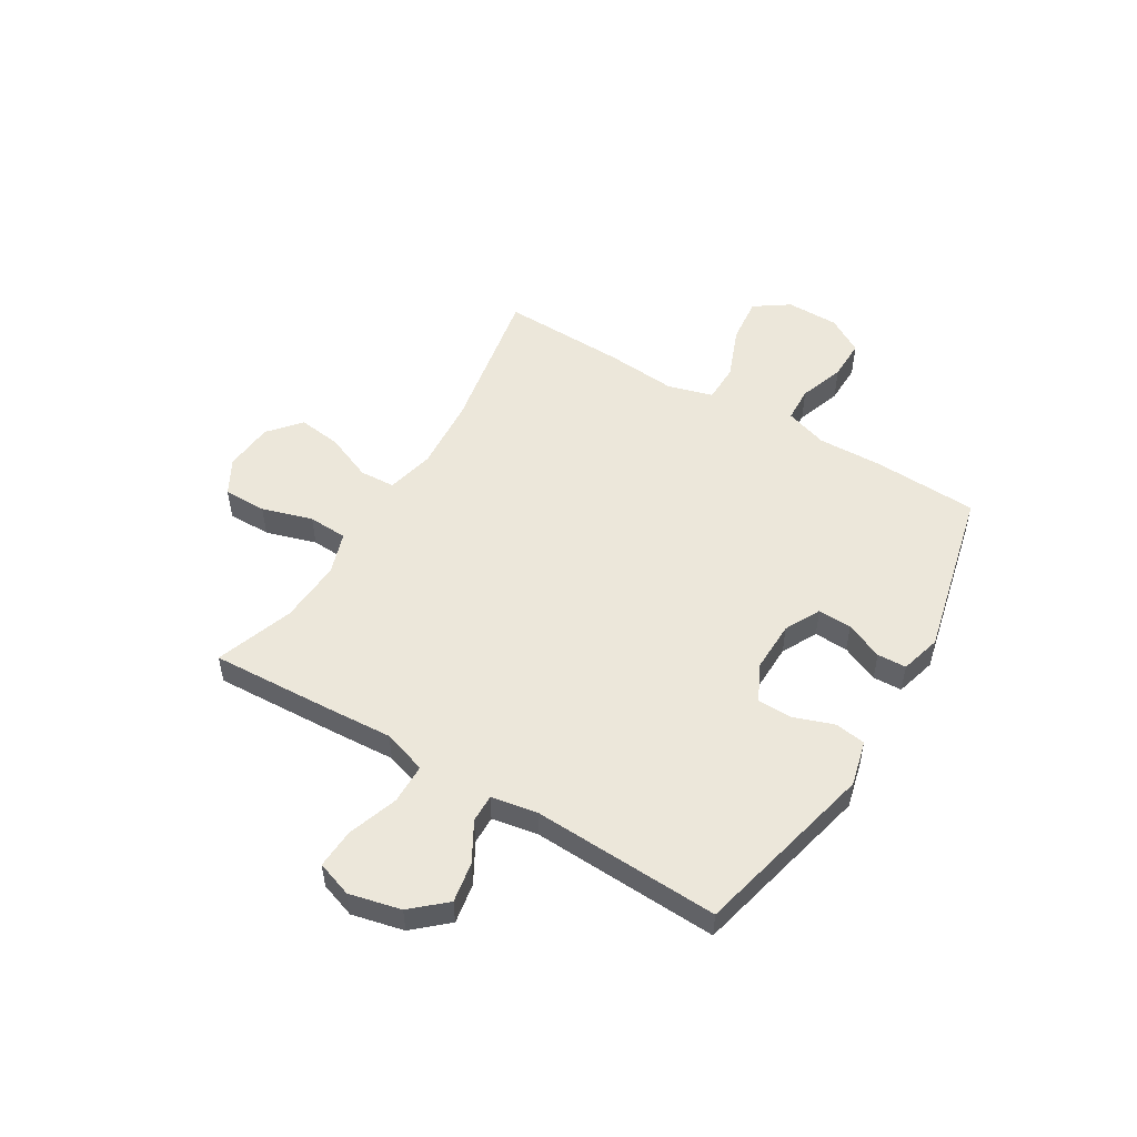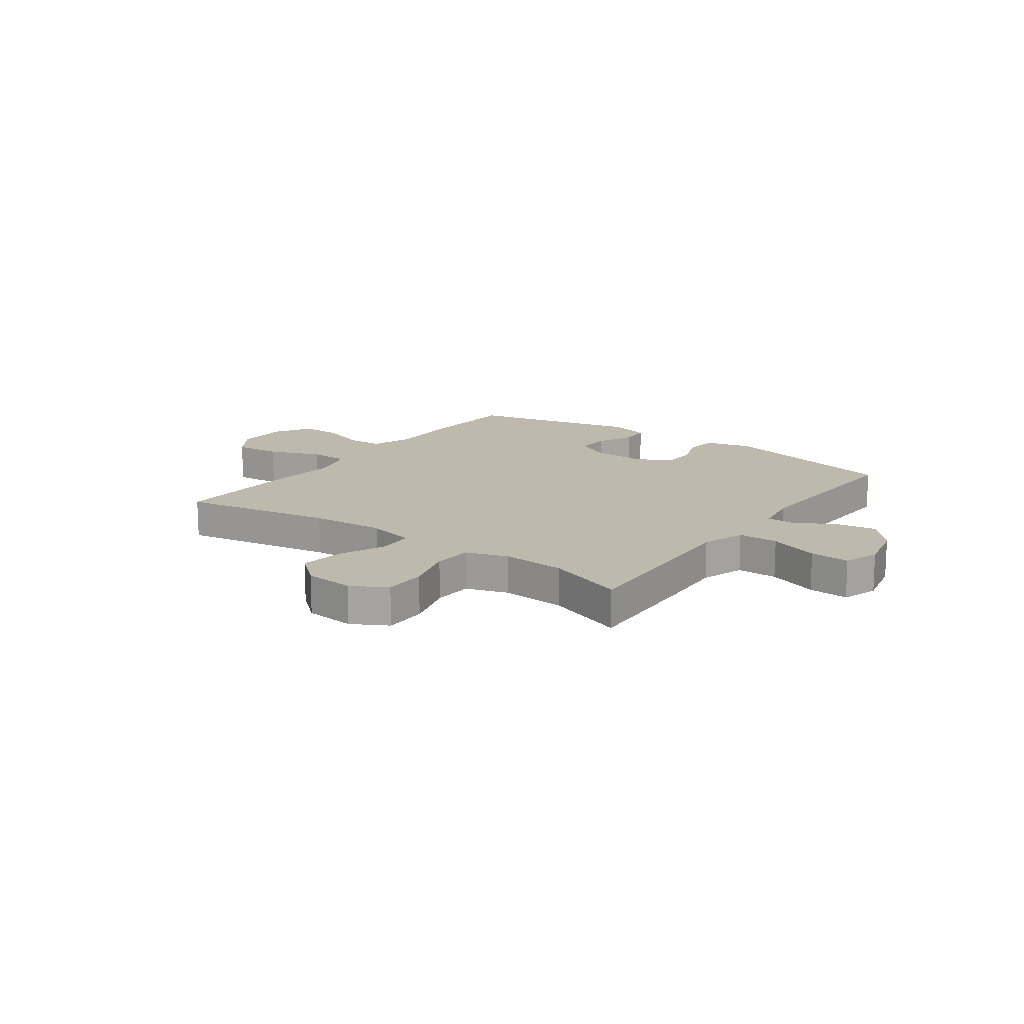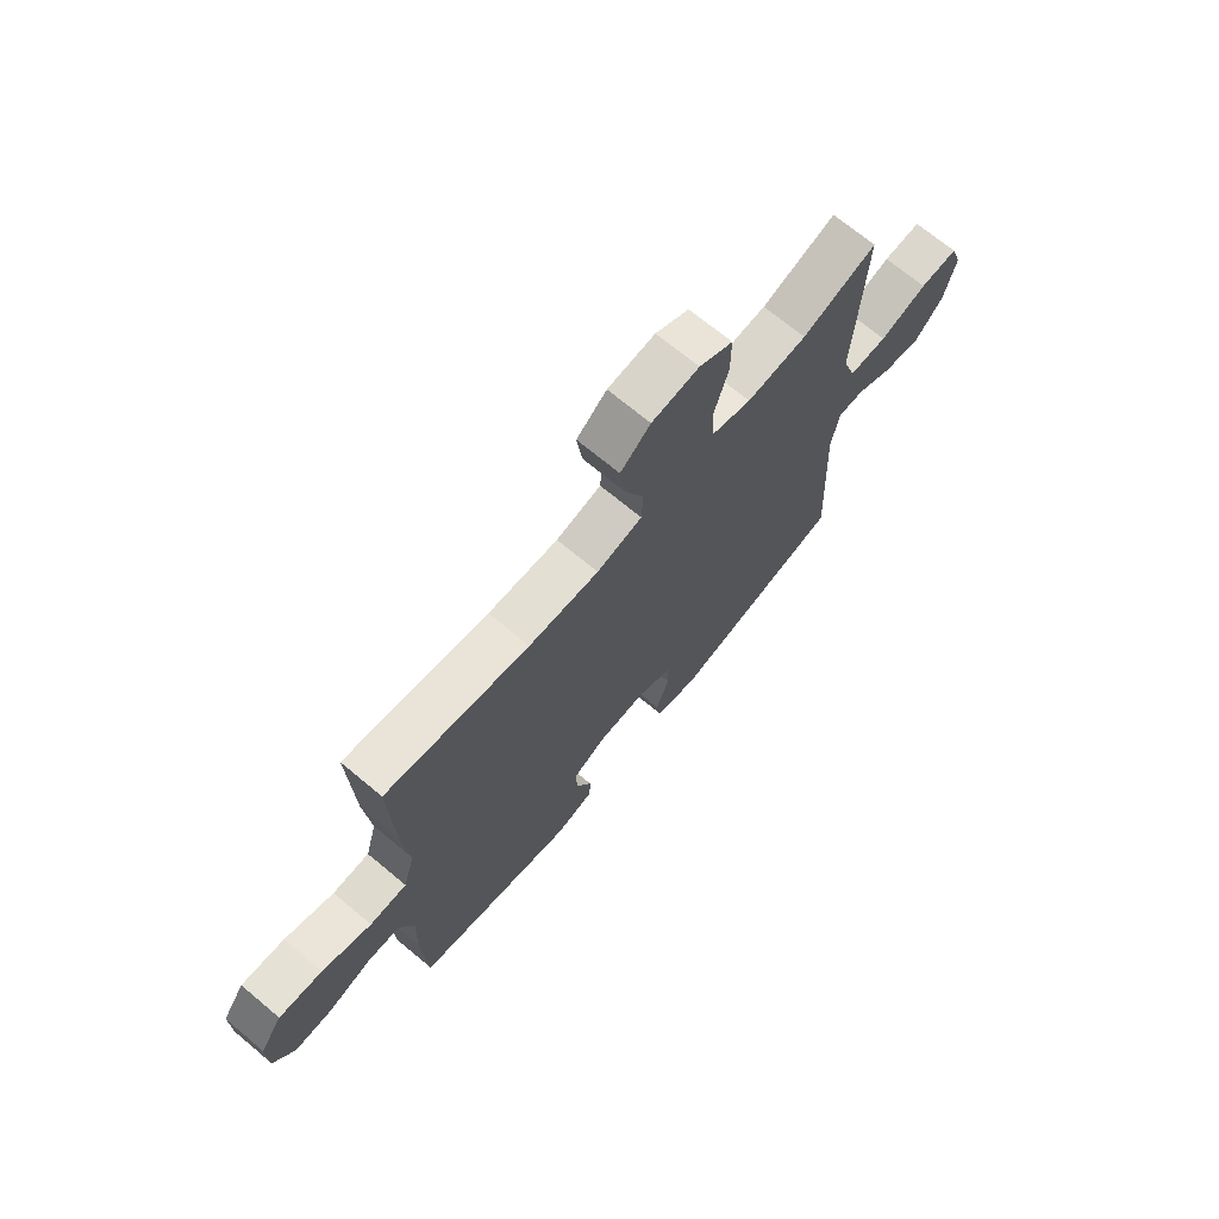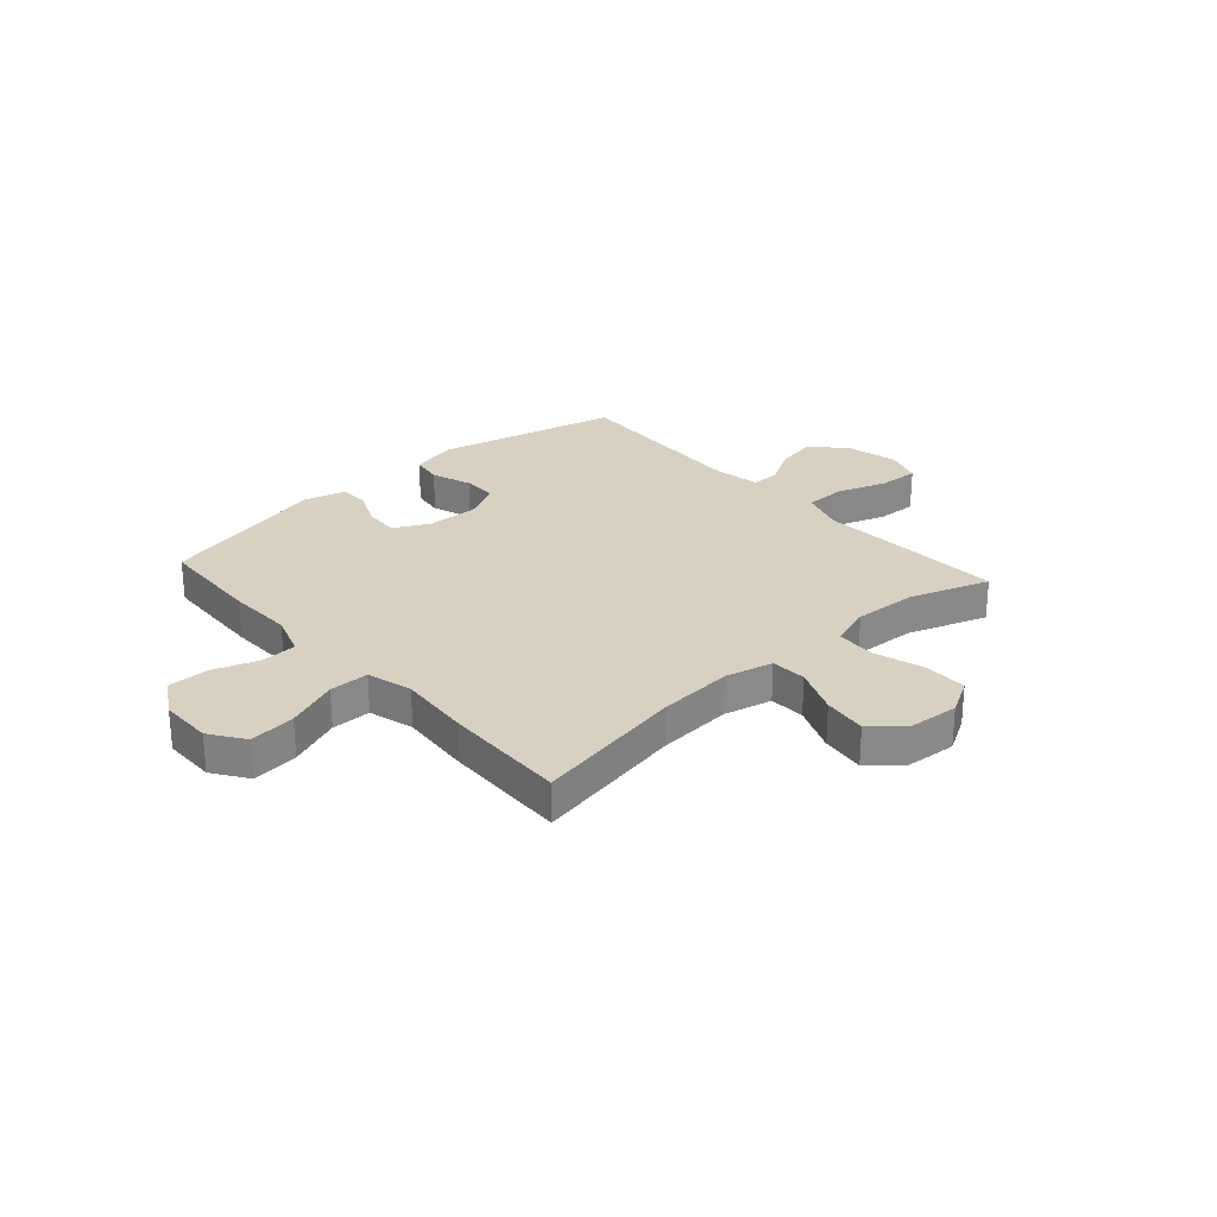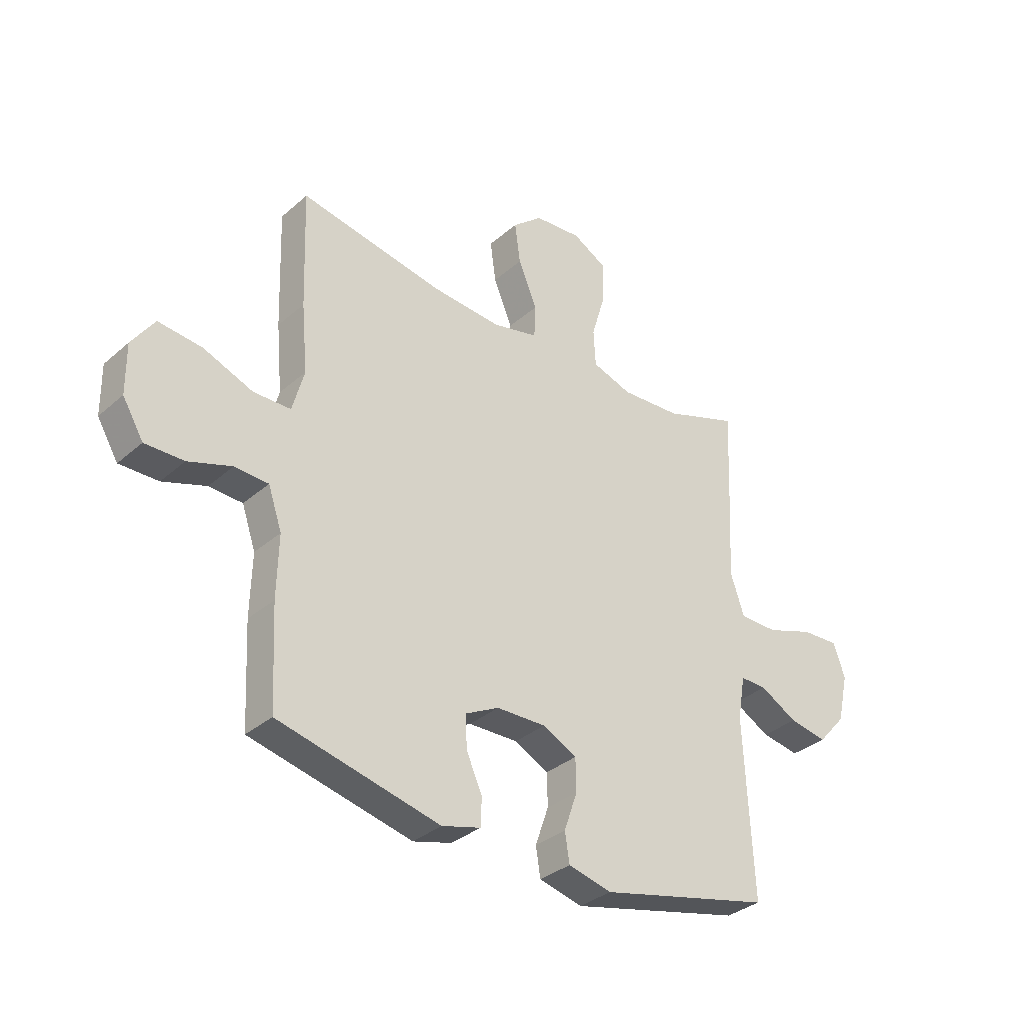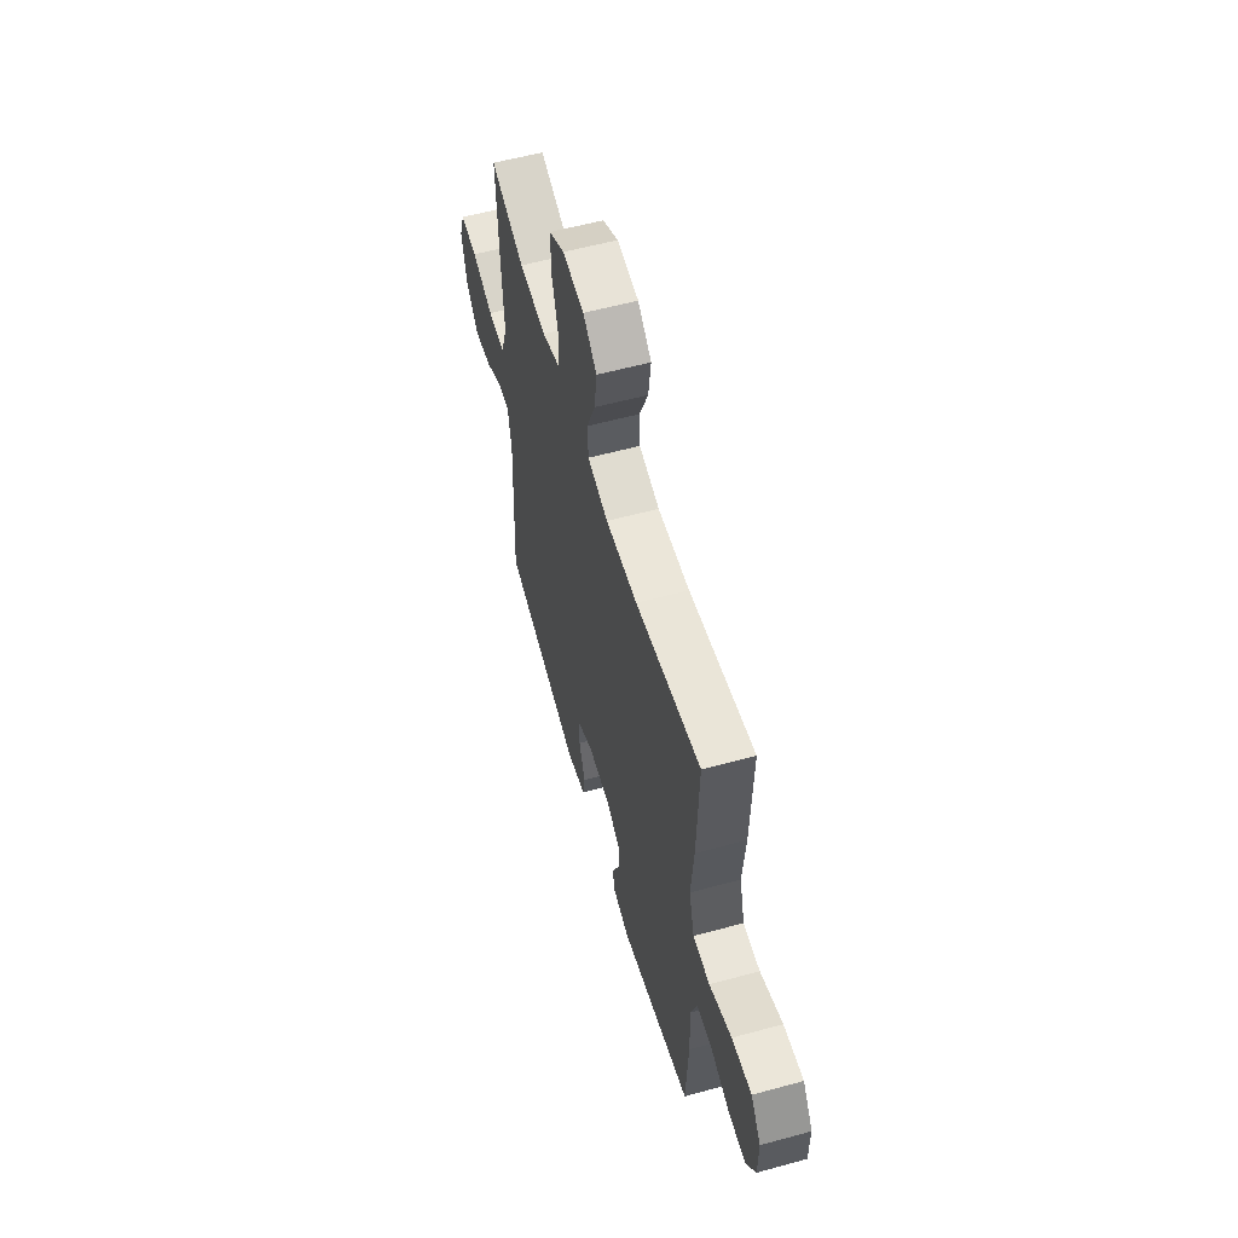
<metadata>
{"format":"obj","ext":"obj","renderer":"f3d","projection":"perspective","resolution":1024,"background":"white","views":[{"elev":51.9,"azim":120.9,"up":"+Y"},{"elev":15.3,"azim":36.0,"up":"+Y"},{"elev":70.4,"azim":-50.2,"up":"+Z"},{"elev":27.1,"azim":-41.9,"up":"+Y"},{"elev":-33.7,"azim":-40.4,"up":"+Z"},{"elev":57.6,"azim":-105.8,"up":"+Z"}]}
</metadata>
<code>
v 0.5 0.07 0.5
v 0.49 0.07 0.272
v 0.483 0.07 0.148
v 0.51 0.07 0.067
v 0.585 0.07 0.066
v 0.678 0.07 0.098
v 0.752 0.07 0.102
v 0.775 0.07 0.036
v 0.753 0.07 -0.06
v 0.698 0.07 -0.122
v 0.623 0.07 -0.109
v 0.55 0.07 -0.068
v 0.498 0.07 -0.067
v 0.483 0.07 -0.153
v 0.5 0.07 -0.5
v 0.16 0.07 -0.581
v 0.075 0.07 -0.56
v 0.066 0.07 -0.503
v 0.092 0.07 -0.428
v 0.091 0.07 -0.364
v 0.024 0.07 -0.33
v -0.073 0.07 -0.332
v -0.139 0.07 -0.366
v -0.136 0.07 -0.429
v -0.105 0.07 -0.499
v -0.107 0.07 -0.553
v -0.183 0.07 -0.574
v -0.5 0.07 -0.5
v -0.51 0.07 -0.305
v -0.507 0.07 -0.184
v -0.534 0.07 -0.105
v -0.6 0.07 -0.102
v -0.685 0.07 -0.131
v -0.761 0.07 -0.132
v -0.802 0.07 -0.064
v -0.803 0.07 0.034
v -0.759 0.07 0.098
v -0.673 0.07 0.089
v -0.576 0.07 0.051
v -0.503 0.07 0.052
v -0.48 0.07 0.136
v -0.492 0.07 0.269
v -0.5 0.07 0.5
v -0.218 0.07 0.448
v -0.08 0.07 0.438
v 0.009 0.07 0.459
v 0.012 0.07 0.525
v -0.025 0.07 0.613
v -0.036 0.07 0.694
v 0.023 0.07 0.744
v 0.116 0.07 0.752
v 0.182 0.07 0.715
v 0.182 0.07 0.635
v 0.154 0.07 0.541
v 0.158 0.07 0.468
v 0.236 0.07 0.442
v 0.354 0.07 0.449
v 0.5 0 0.5
v 0.49 0 0.272
v 0.483 0 0.148
v 0.51 0 0.067
v 0.585 0 0.066
v 0.678 0 0.098
v 0.752 0 0.102
v 0.775 0 0.036
v 0.753 0 -0.06
v 0.698 0 -0.122
v 0.623 0 -0.109
v 0.55 0 -0.068
v 0.498 0 -0.067
v 0.483 0 -0.153
v 0.5 0 -0.5
v 0.16 0 -0.581
v 0.075 0 -0.56
v 0.066 0 -0.503
v 0.092 0 -0.428
v 0.091 0 -0.364
v 0.024 0 -0.33
v -0.073 0 -0.332
v -0.139 0 -0.366
v -0.136 0 -0.429
v -0.105 0 -0.499
v -0.107 0 -0.553
v -0.183 0 -0.574
v -0.5 0 -0.5
v -0.51 0 -0.305
v -0.507 0 -0.184
v -0.534 0 -0.105
v -0.6 0 -0.102
v -0.685 0 -0.131
v -0.761 0 -0.132
v -0.802 0 -0.064
v -0.803 0 0.034
v -0.759 0 0.098
v -0.673 0 0.089
v -0.576 0 0.051
v -0.503 0 0.052
v -0.48 0 0.136
v -0.492 0 0.269
v -0.5 0 0.5
v -0.218 0 0.448
v -0.08 0 0.438
v 0.009 0 0.459
v 0.012 0 0.525
v -0.025 0 0.613
v -0.036 0 0.694
v 0.023 0 0.744
v 0.116 0 0.752
v 0.182 0 0.715
v 0.182 0 0.635
v 0.154 0 0.541
v 0.158 0 0.468
v 0.236 0 0.442
v 0.354 0 0.449
f 52 53 54
f 51 52 54
f 50 51 54
f 49 50 54
f 48 49 54
f 47 48 54
f 46 47 54 55
f 45 46 55 56
f 41 42 43 44
f 40 41 44 45
f 37 38 39
f 36 37 39
f 35 36 39
f 34 35 39
f 33 34 39
f 32 33 39
f 31 32 39 40
f 40 45 56
f 31 40 56
f 30 31 56
f 28 29 30
f 27 28 30
f 26 27 30
f 25 26 30
f 24 25 30
f 17 18 19
f 16 17 19
f 15 16 19
f 14 15 19
f 13 14 19 20
f 10 11 12
f 9 10 12
f 8 9 12
f 7 8 12
f 6 7 12
f 5 6 12
f 4 5 12 13
f 13 20 21
f 4 13 21
f 3 4 21
f 3 21 22
f 2 3 22
f 1 2 22
f 57 1 22
f 23 24 30
f 30 56 57
f 23 30 57
f 22 23 57
f 111 110 109
f 111 109 108
f 111 108 107
f 111 107 106
f 111 106 105
f 111 105 104
f 112 111 104 103
f 113 112 103 102
f 101 100 99 98
f 102 101 98 97
f 96 95 94
f 96 94 93
f 96 93 92
f 96 92 91
f 96 91 90
f 96 90 89
f 97 96 89 88
f 113 102 97
f 113 97 88
f 113 88 87
f 87 86 85
f 87 85 84
f 87 84 83
f 87 83 82
f 87 82 81
f 76 75 74
f 76 74 73
f 76 73 72
f 76 72 71
f 77 76 71 70
f 69 68 67
f 69 67 66
f 69 66 65
f 69 65 64
f 69 64 63
f 69 63 62
f 70 69 62 61
f 78 77 70
f 78 70 61
f 78 61 60
f 79 78 60
f 79 60 59
f 79 59 58
f 79 58 114
f 87 81 80
f 114 113 87
f 114 87 80
f 114 80 79
f 1 58 59 2
f 2 59 60 3
f 3 60 61 4
f 4 61 62 5
f 5 62 63 6
f 6 63 64 7
f 7 64 65 8
f 8 65 66 9
f 9 66 67 10
f 10 67 68 11
f 11 68 69 12
f 12 69 70 13
f 13 70 71 14
f 14 71 72 15
f 15 72 73 16
f 16 73 74 17
f 17 74 75 18
f 18 75 76 19
f 19 76 77 20
f 20 77 78 21
f 21 78 79 22
f 22 79 80 23
f 23 80 81 24
f 24 81 82 25
f 25 82 83 26
f 26 83 84 27
f 27 84 85 28
f 28 85 86 29
f 29 86 87 30
f 30 87 88 31
f 31 88 89 32
f 32 89 90 33
f 33 90 91 34
f 34 91 92 35
f 35 92 93 36
f 36 93 94 37
f 37 94 95 38
f 38 95 96 39
f 39 96 97 40
f 40 97 98 41
f 41 98 99 42
f 42 99 100 43
f 43 100 101 44
f 44 101 102 45
f 45 102 103 46
f 46 103 104 47
f 47 104 105 48
f 48 105 106 49
f 49 106 107 50
f 50 107 108 51
f 51 108 109 52
f 52 109 110 53
f 53 110 111 54
f 54 111 112 55
f 55 112 113 56
f 56 113 114 57
f 57 114 58 1

</code>
